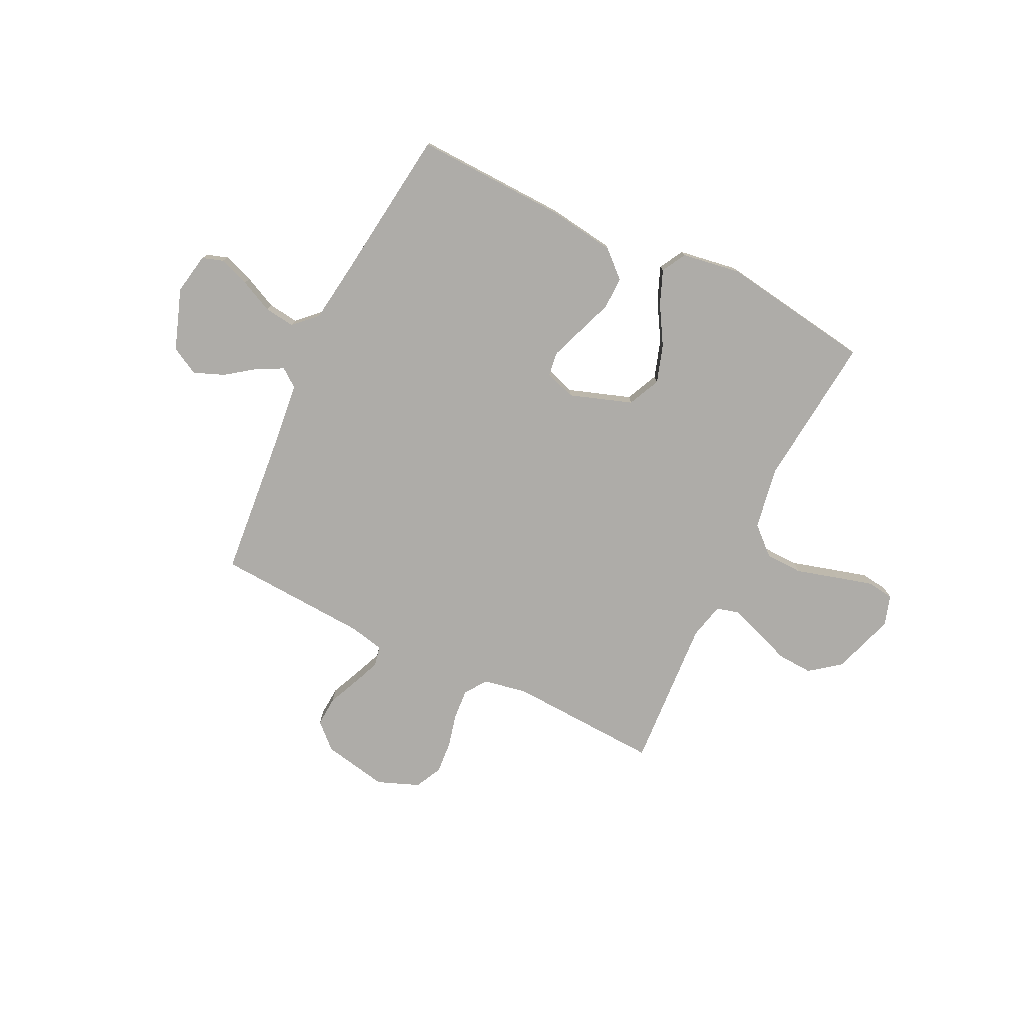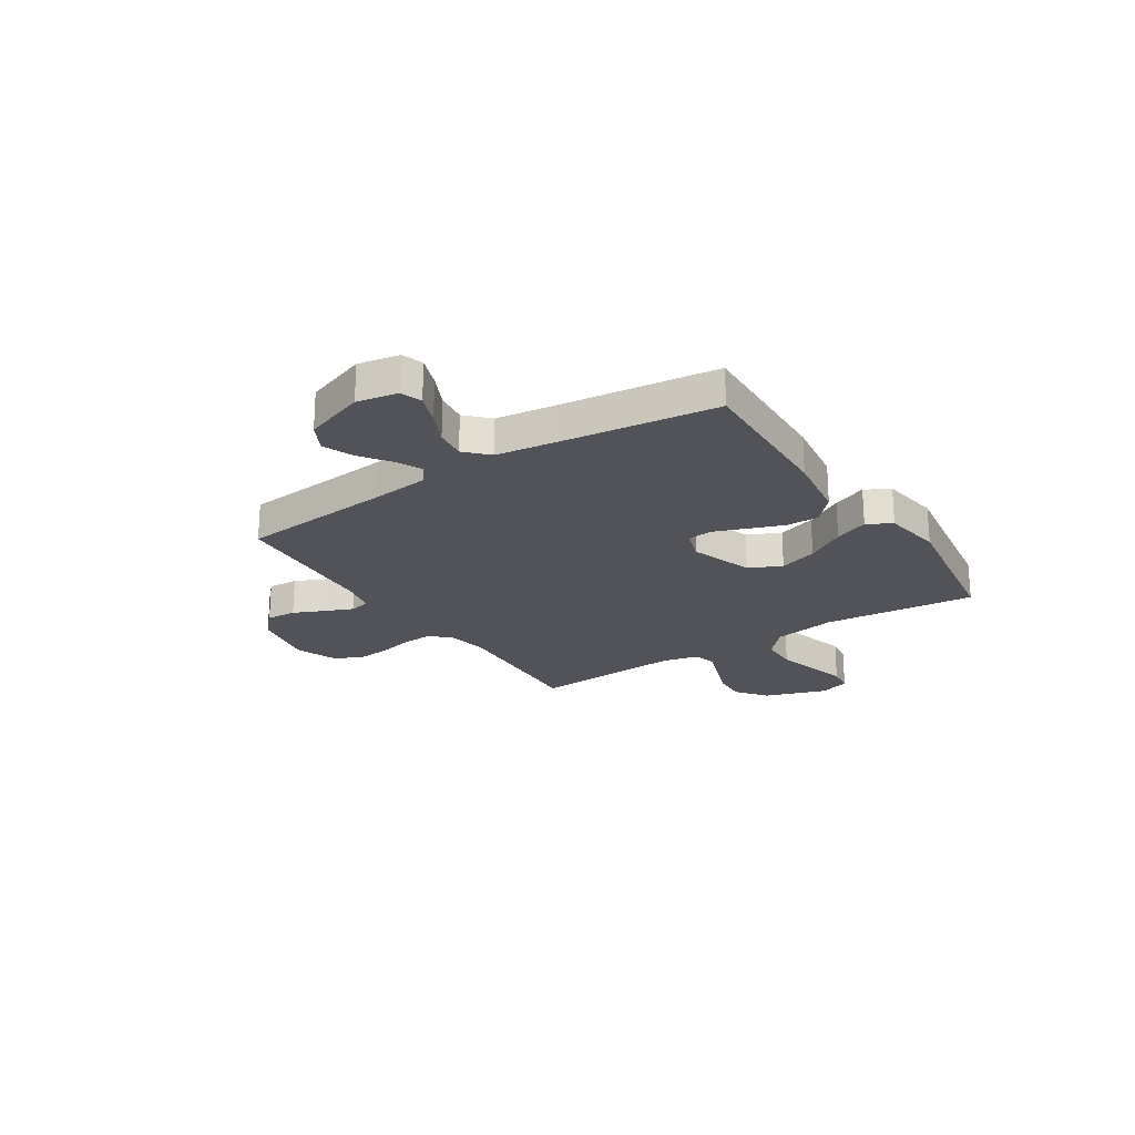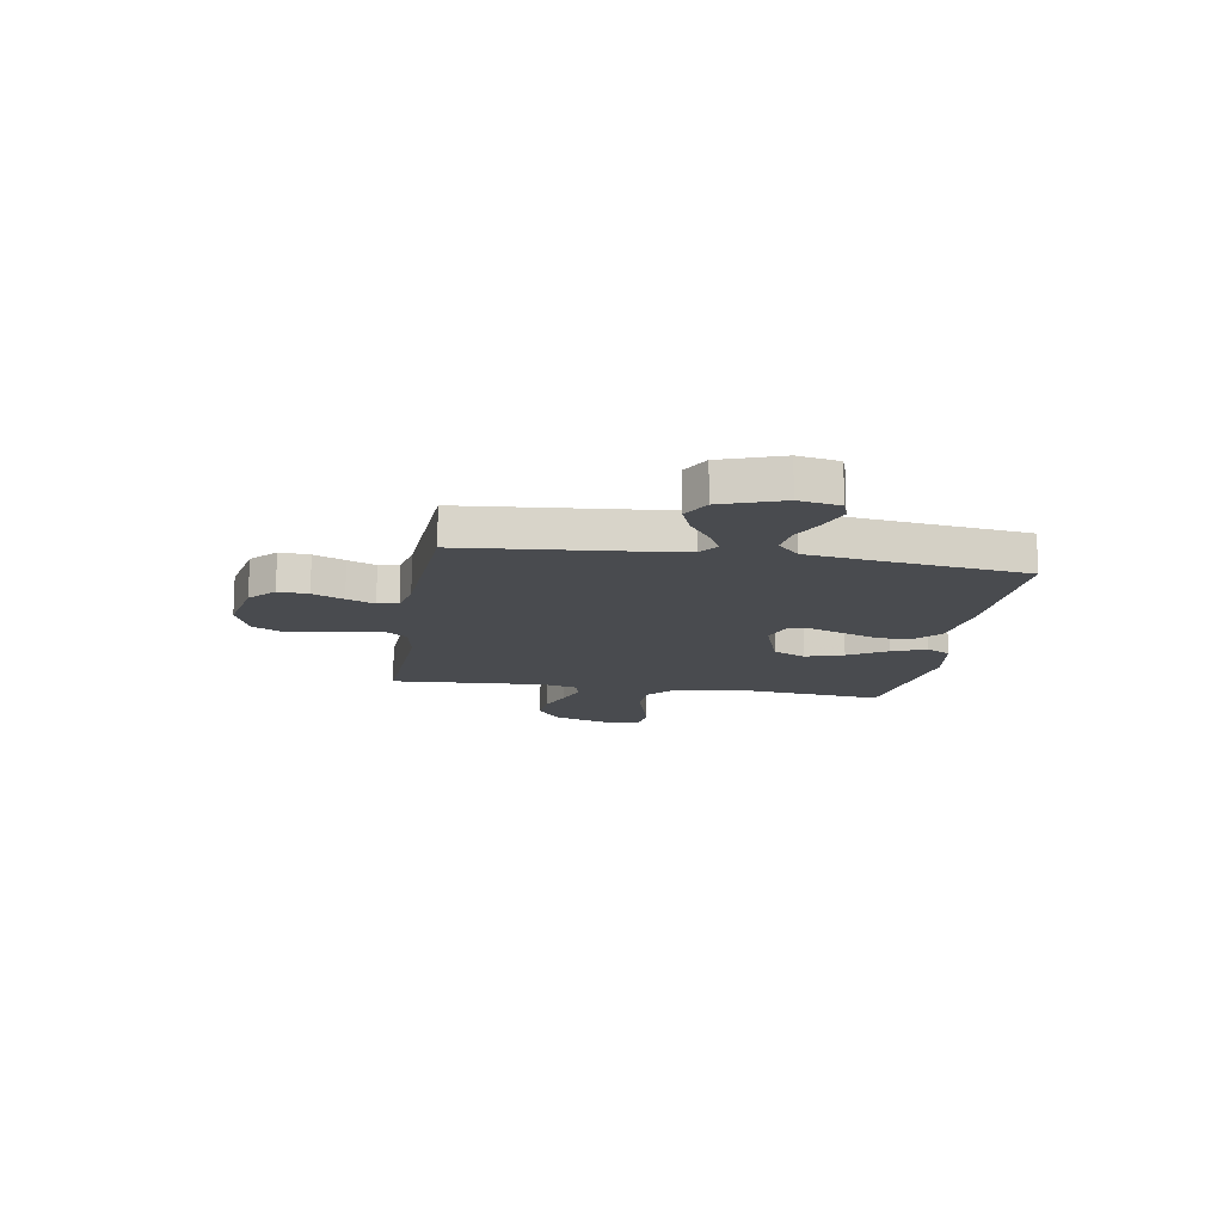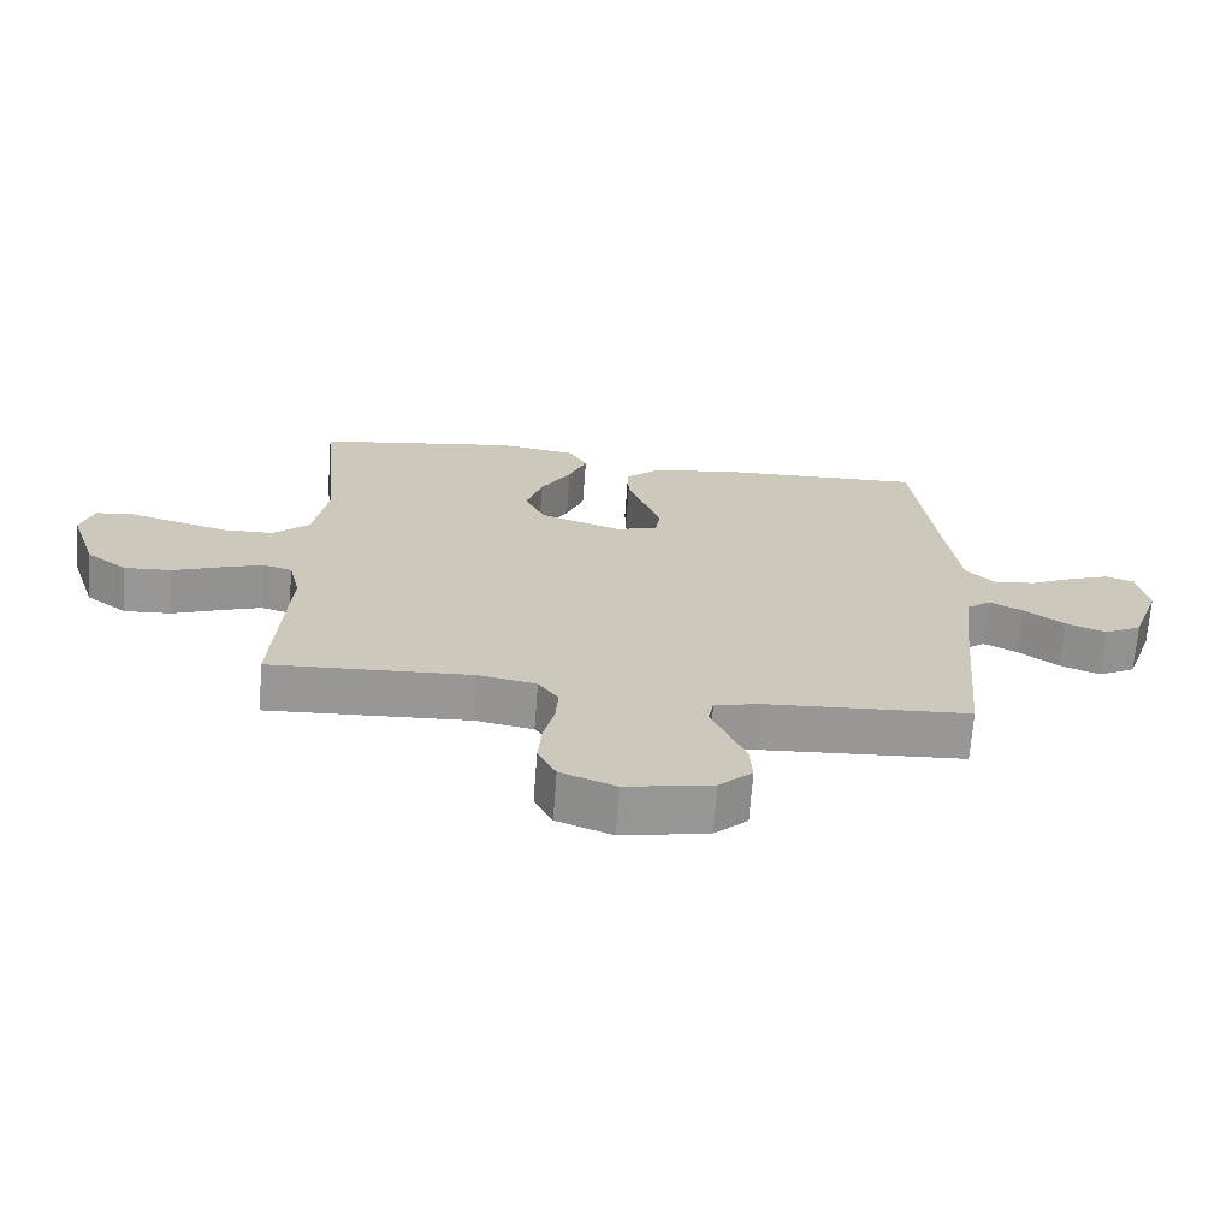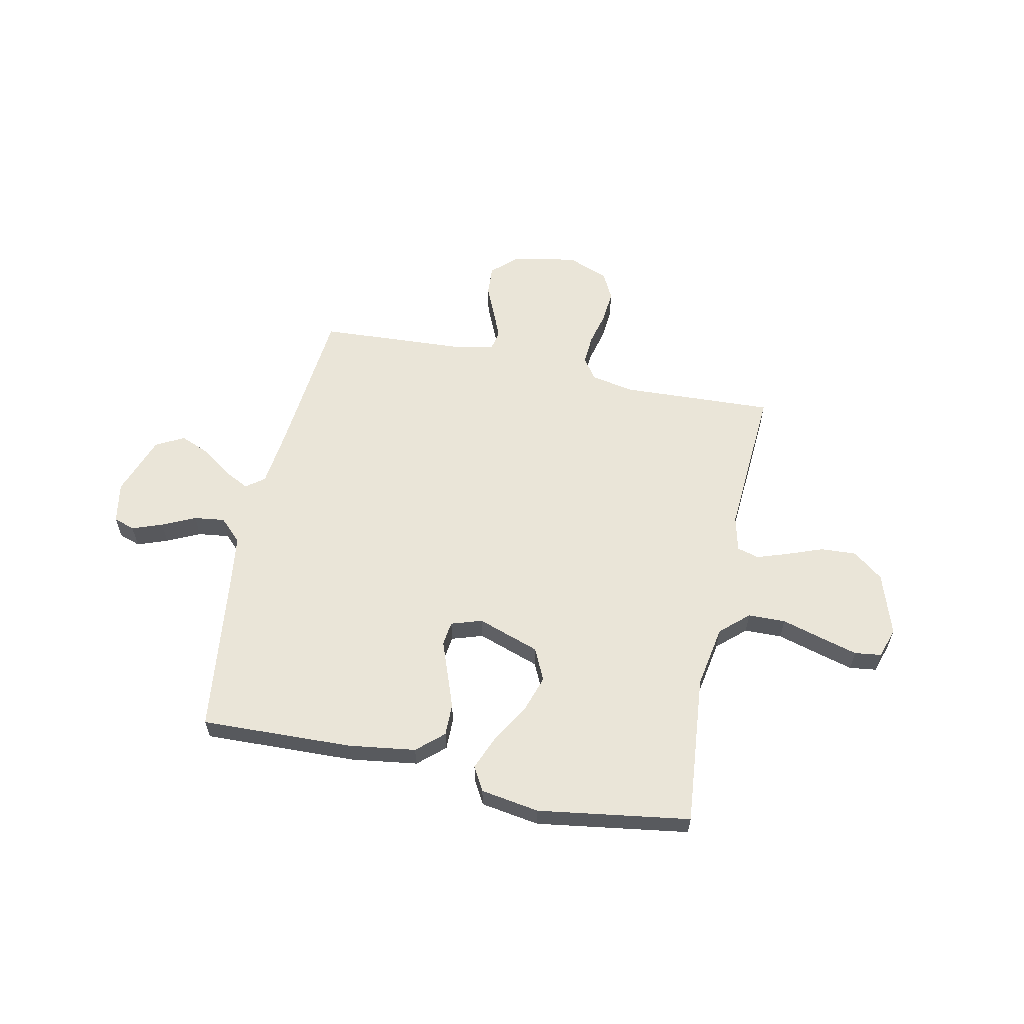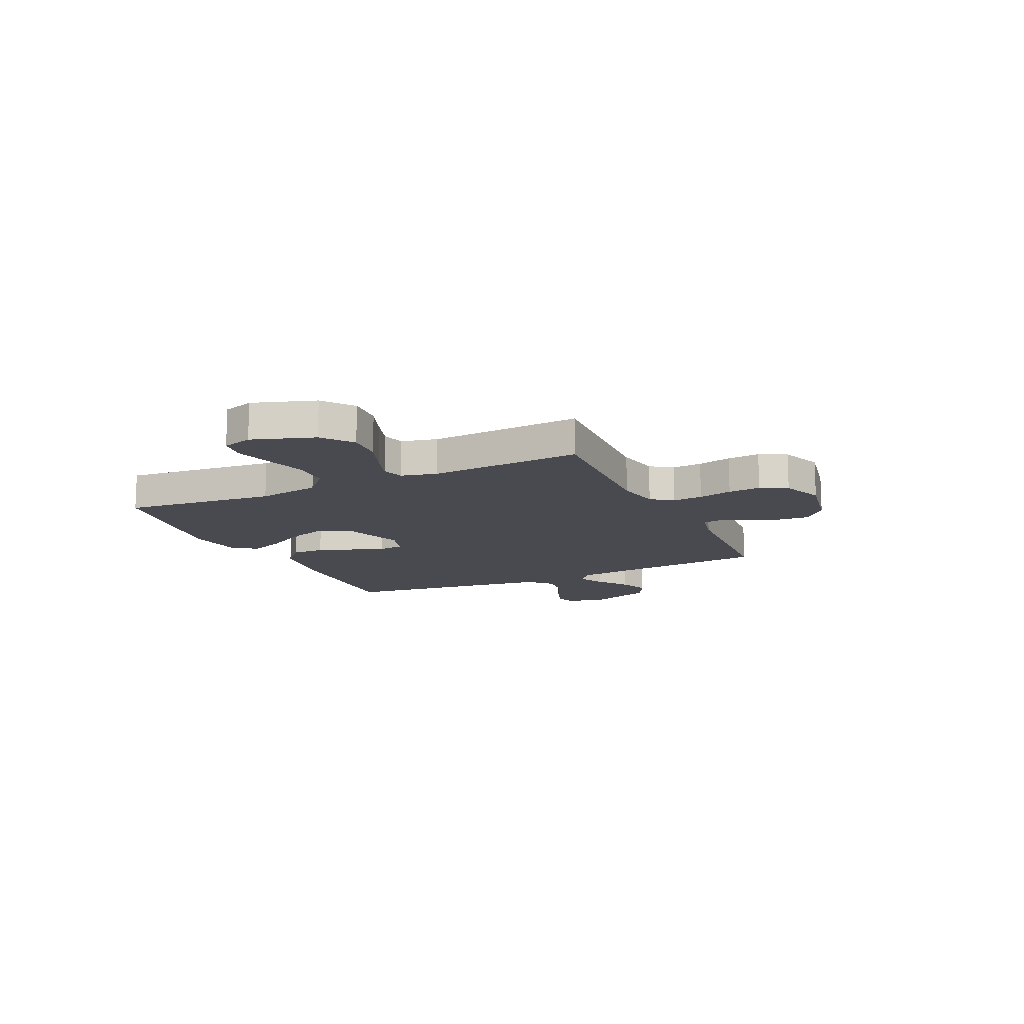
<metadata>
{"format":"obj","ext":"obj","renderer":"f3d","projection":"perspective","resolution":1024,"background":"white","views":[{"elev":-76.9,"azim":-25.8,"up":"+Y"},{"elev":-22.7,"azim":-56.9,"up":"+Y"},{"elev":-14.2,"azim":-99.3,"up":"+Y"},{"elev":-68.3,"azim":175.7,"up":"+Z"},{"elev":59.4,"azim":12.1,"up":"+Y"},{"elev":-13.6,"azim":115.1,"up":"+Y"}]}
</metadata>
<code>
v 0.5 0.07 0.5
v 0.47 0.07 0.2
v 0.491 0.07 0.076
v 0.546 0.07 0.026
v 0.62 0.07 0.024
v 0.701 0.07 0.047
v 0.774 0.07 0.067
v 0.827 0.07 0.06
v 0.846 0.07 0
v 0.805 0.07 -0.123
v 0.745 0.07 -0.169
v 0.675 0.07 -0.165
v 0.604 0.07 -0.138
v 0.543 0.07 -0.117
v 0.499 0.07 -0.129
v 0.482 0.07 -0.2
v 0.5 0.07 -0.5
v 0.2 0.07 -0.485
v 0.114 0.07 -0.501
v 0.084 0.07 -0.544
v 0.088 0.07 -0.603
v 0.104 0.07 -0.67
v 0.109 0.07 -0.734
v 0.082 0.07 -0.787
v 0 0.07 -0.819
v -0.128 0.07 -0.794
v -0.177 0.07 -0.748
v -0.173 0.07 -0.689
v -0.146 0.07 -0.628
v -0.123 0.07 -0.573
v -0.131 0.07 -0.533
v -0.2 0.07 -0.518
v -0.5 0.07 -0.5
v -0.527 0.07 -0.2
v -0.54 0.07 -0.085
v -0.576 0.07 -0.058
v -0.626 0.07 -0.083
v -0.685 0.07 -0.126
v -0.745 0.07 -0.15
v -0.8 0.07 -0.12
v -0.842 0.07 0
v -0.827 0.07 0.081
v -0.785 0.07 0.095
v -0.725 0.07 0.073
v -0.66 0.07 0.042
v -0.599 0.07 0.034
v -0.555 0.07 0.077
v -0.538 0.07 0.2
v -0.5 0.07 0.5
v -0.2 0.07 0.489
v -0.068 0.07 0.47
v -0.016 0.07 0.423
v -0.017 0.07 0.359
v -0.043 0.07 0.289
v -0.067 0.07 0.224
v -0.061 0.07 0.176
v 0 0.07 0.156
v 0.123 0.07 0.198
v 0.153 0.07 0.262
v 0.129 0.07 0.337
v 0.084 0.07 0.413
v 0.057 0.07 0.48
v 0.084 0.07 0.528
v 0.2 0.07 0.546
v 0.5 0 0.5
v 0.47 0 0.2
v 0.491 0 0.076
v 0.546 0 0.026
v 0.62 0 0.024
v 0.701 0 0.047
v 0.774 0 0.067
v 0.827 0 0.06
v 0.846 0 0
v 0.805 0 -0.123
v 0.745 0 -0.169
v 0.675 0 -0.165
v 0.604 0 -0.138
v 0.543 0 -0.117
v 0.499 0 -0.129
v 0.482 0 -0.2
v 0.5 0 -0.5
v 0.2 0 -0.485
v 0.114 0 -0.501
v 0.084 0 -0.544
v 0.088 0 -0.603
v 0.104 0 -0.67
v 0.109 0 -0.734
v 0.082 0 -0.787
v 0 0 -0.819
v -0.128 0 -0.794
v -0.177 0 -0.748
v -0.173 0 -0.689
v -0.146 0 -0.628
v -0.123 0 -0.573
v -0.131 0 -0.533
v -0.2 0 -0.518
v -0.5 0 -0.5
v -0.527 0 -0.2
v -0.54 0 -0.085
v -0.576 0 -0.058
v -0.626 0 -0.083
v -0.685 0 -0.126
v -0.745 0 -0.15
v -0.8 0 -0.12
v -0.842 0 0
v -0.827 0 0.081
v -0.785 0 0.095
v -0.725 0 0.073
v -0.66 0 0.042
v -0.599 0 0.034
v -0.555 0 0.077
v -0.538 0 0.2
v -0.5 0 0.5
v -0.2 0 0.489
v -0.068 0 0.47
v -0.016 0 0.423
v -0.017 0 0.359
v -0.043 0 0.289
v -0.067 0 0.224
v -0.061 0 0.176
v 0 0 0.156
v 0.123 0 0.198
v 0.153 0 0.262
v 0.129 0 0.337
v 0.084 0 0.413
v 0.057 0 0.48
v 0.084 0 0.528
v 0.2 0 0.546
f 63 64 1 2
f 60 61 62 63
f 59 60 63 2
f 58 59 2 3
f 57 58 3 4
f 51 52 53 54
f 51 54 55
f 48 49 50 51
f 47 48 51 55
f 46 47 55 56
f 42 43 44 45
f 40 41 42 45
f 40 45 46
f 37 38 39 40
f 36 37 40 46
f 35 36 46 56
f 32 33 34
f 31 32 34 35
f 26 27 28 29
f 26 29 30
f 25 26 30
f 24 25 30 31
f 21 22 23 24
f 20 21 24 31
f 16 17 18
f 15 16 18 19
f 10 11 12 13
f 10 13 14
f 9 10 14
f 8 9 14 15
f 5 6 7 8
f 31 35 56 57
f 19 20 31 57
f 15 19 57 4
f 5 8 15
f 4 5 15
f 66 65 128 127
f 127 126 125 124
f 66 127 124 123
f 67 66 123 122
f 68 67 122 121
f 118 117 116 115
f 119 118 115
f 115 114 113 112
f 119 115 112 111
f 120 119 111 110
f 109 108 107 106
f 109 106 105 104
f 110 109 104
f 104 103 102 101
f 110 104 101 100
f 120 110 100 99
f 98 97 96
f 99 98 96 95
f 93 92 91 90
f 94 93 90
f 94 90 89
f 95 94 89 88
f 88 87 86 85
f 95 88 85 84
f 82 81 80
f 83 82 80 79
f 77 76 75 74
f 78 77 74
f 78 74 73
f 79 78 73 72
f 72 71 70 69
f 121 120 99 95
f 121 95 84 83
f 68 121 83 79
f 79 72 69
f 79 69 68
f 1 65 66 2
f 2 66 67 3
f 3 67 68 4
f 4 68 69 5
f 5 69 70 6
f 6 70 71 7
f 7 71 72 8
f 8 72 73 9
f 9 73 74 10
f 10 74 75 11
f 11 75 76 12
f 12 76 77 13
f 13 77 78 14
f 14 78 79 15
f 15 79 80 16
f 16 80 81 17
f 17 81 82 18
f 18 82 83 19
f 19 83 84 20
f 20 84 85 21
f 21 85 86 22
f 22 86 87 23
f 23 87 88 24
f 24 88 89 25
f 25 89 90 26
f 26 90 91 27
f 27 91 92 28
f 28 92 93 29
f 29 93 94 30
f 30 94 95 31
f 31 95 96 32
f 32 96 97 33
f 33 97 98 34
f 34 98 99 35
f 35 99 100 36
f 36 100 101 37
f 37 101 102 38
f 38 102 103 39
f 39 103 104 40
f 40 104 105 41
f 41 105 106 42
f 42 106 107 43
f 43 107 108 44
f 44 108 109 45
f 45 109 110 46
f 46 110 111 47
f 47 111 112 48
f 48 112 113 49
f 49 113 114 50
f 50 114 115 51
f 51 115 116 52
f 52 116 117 53
f 53 117 118 54
f 54 118 119 55
f 55 119 120 56
f 56 120 121 57
f 57 121 122 58
f 58 122 123 59
f 59 123 124 60
f 60 124 125 61
f 61 125 126 62
f 62 126 127 63
f 63 127 128 64
f 64 128 65 1

</code>
